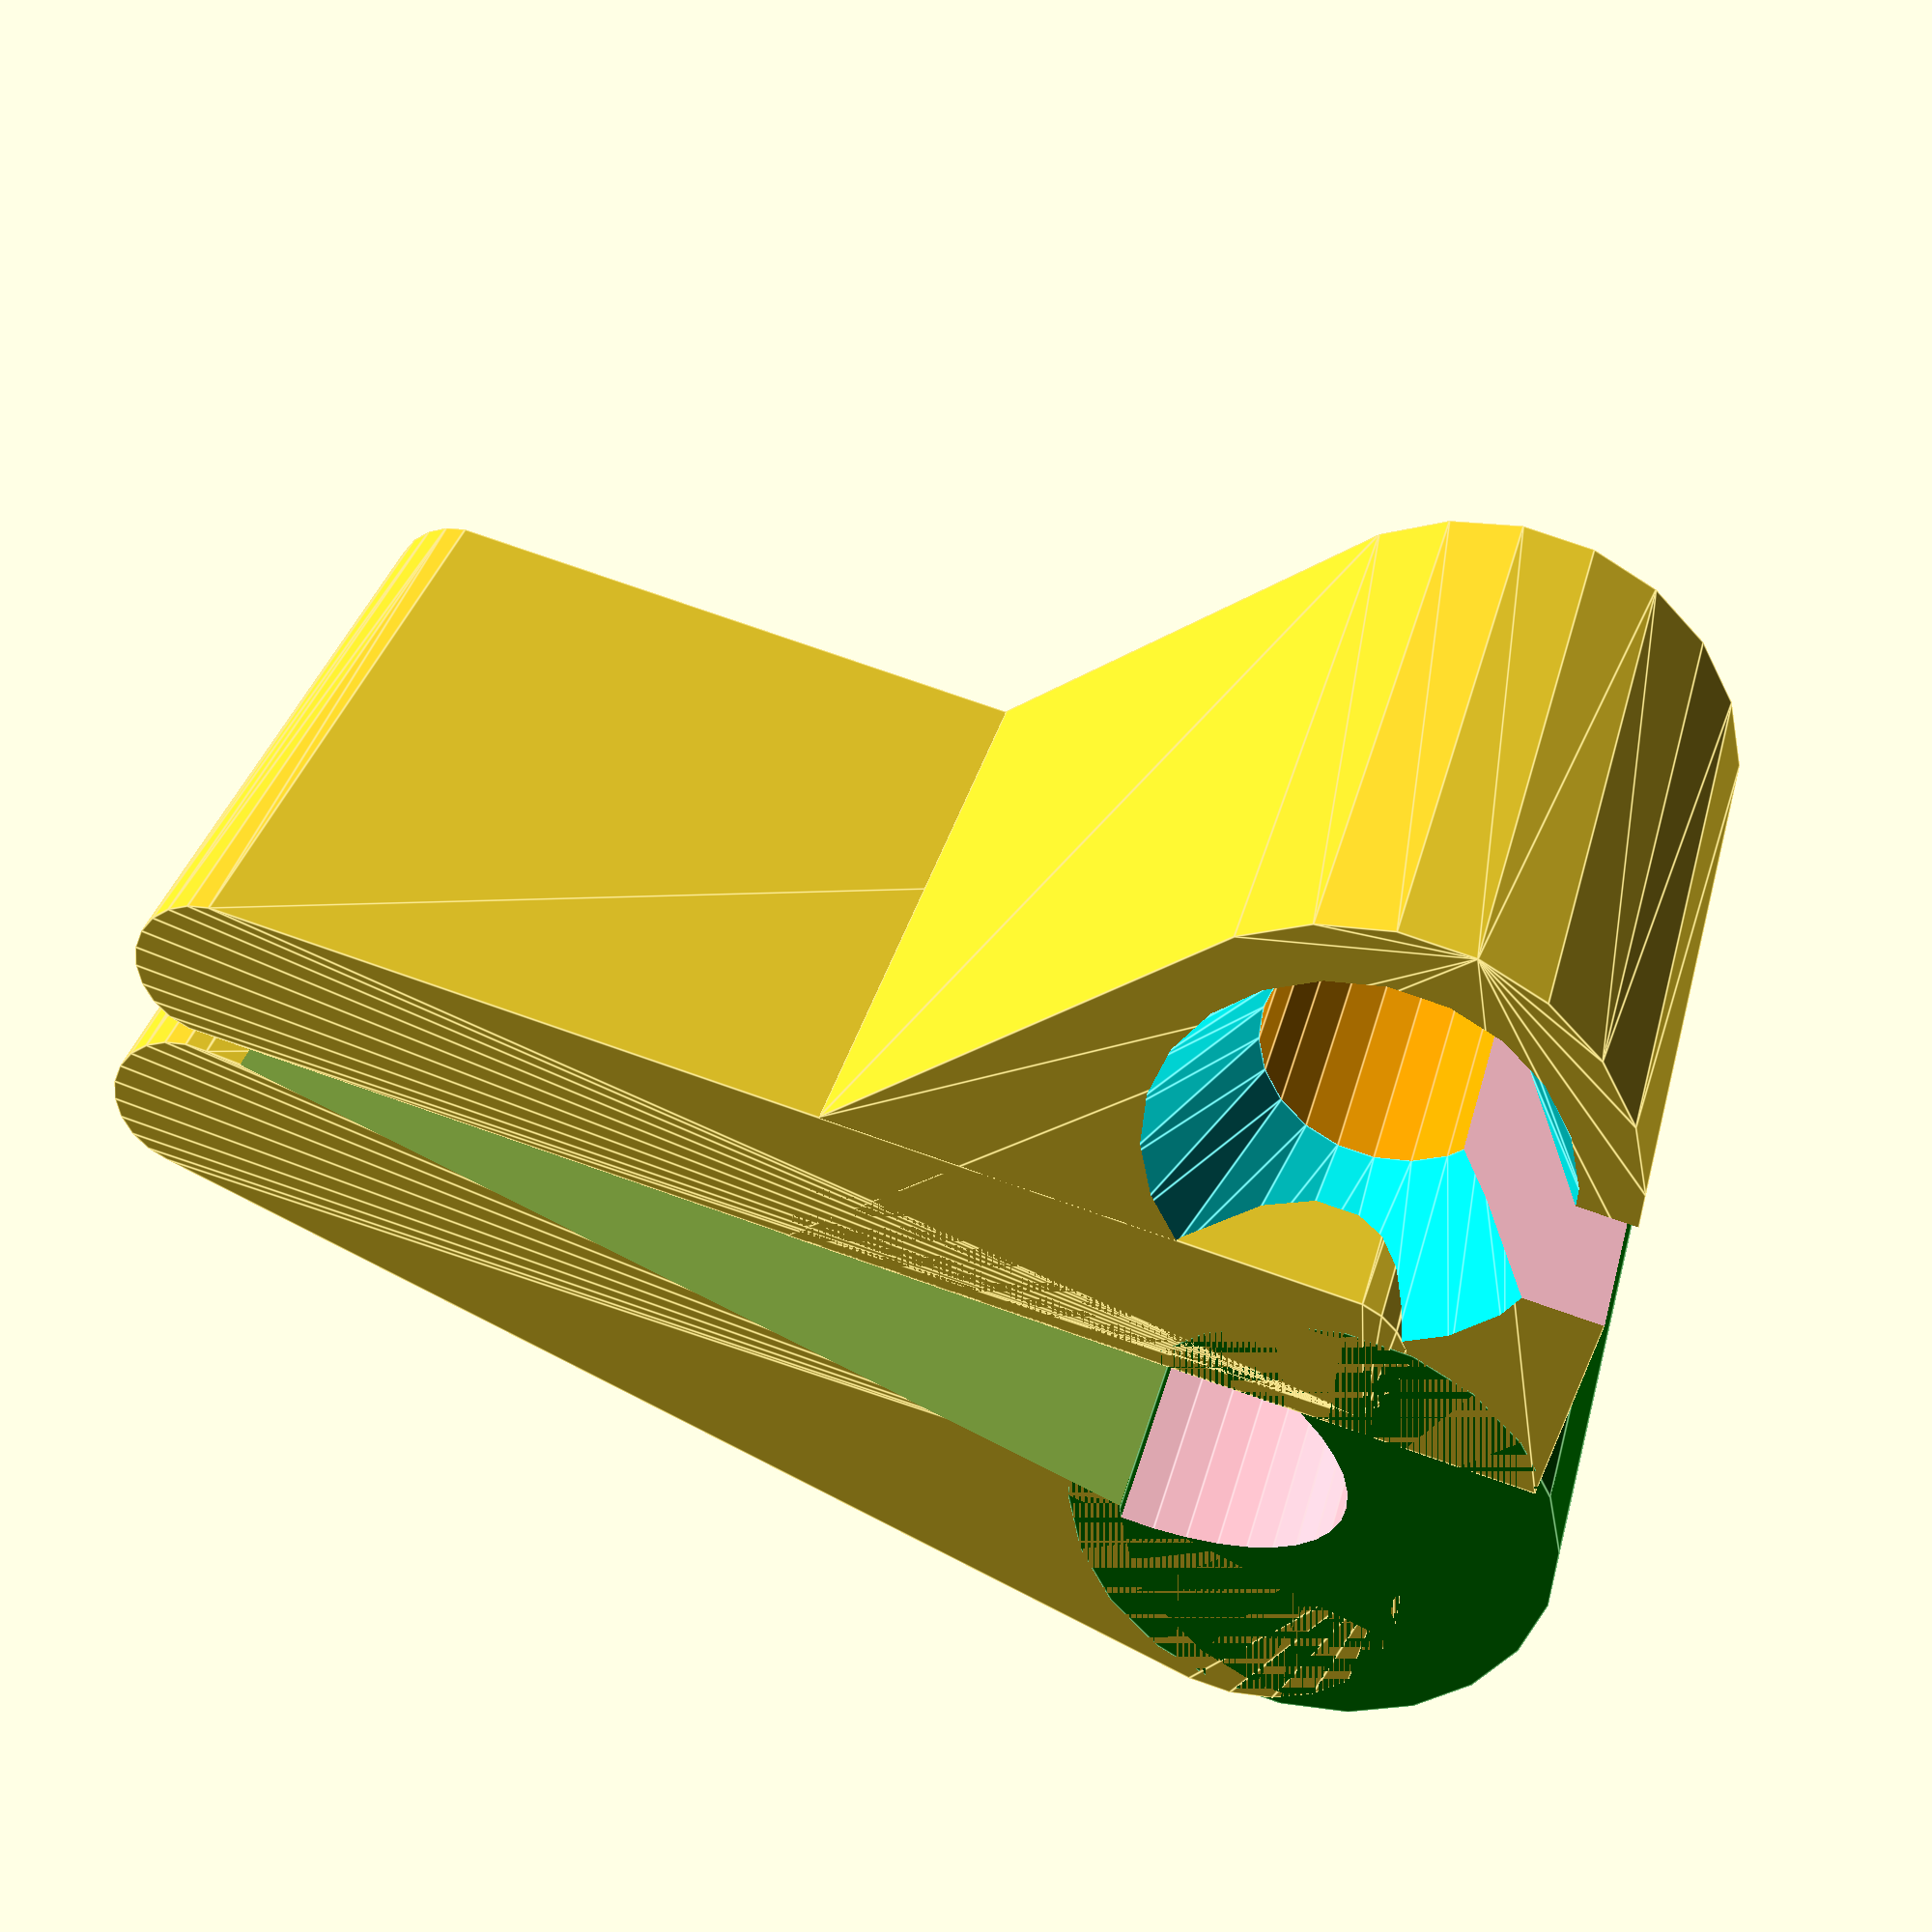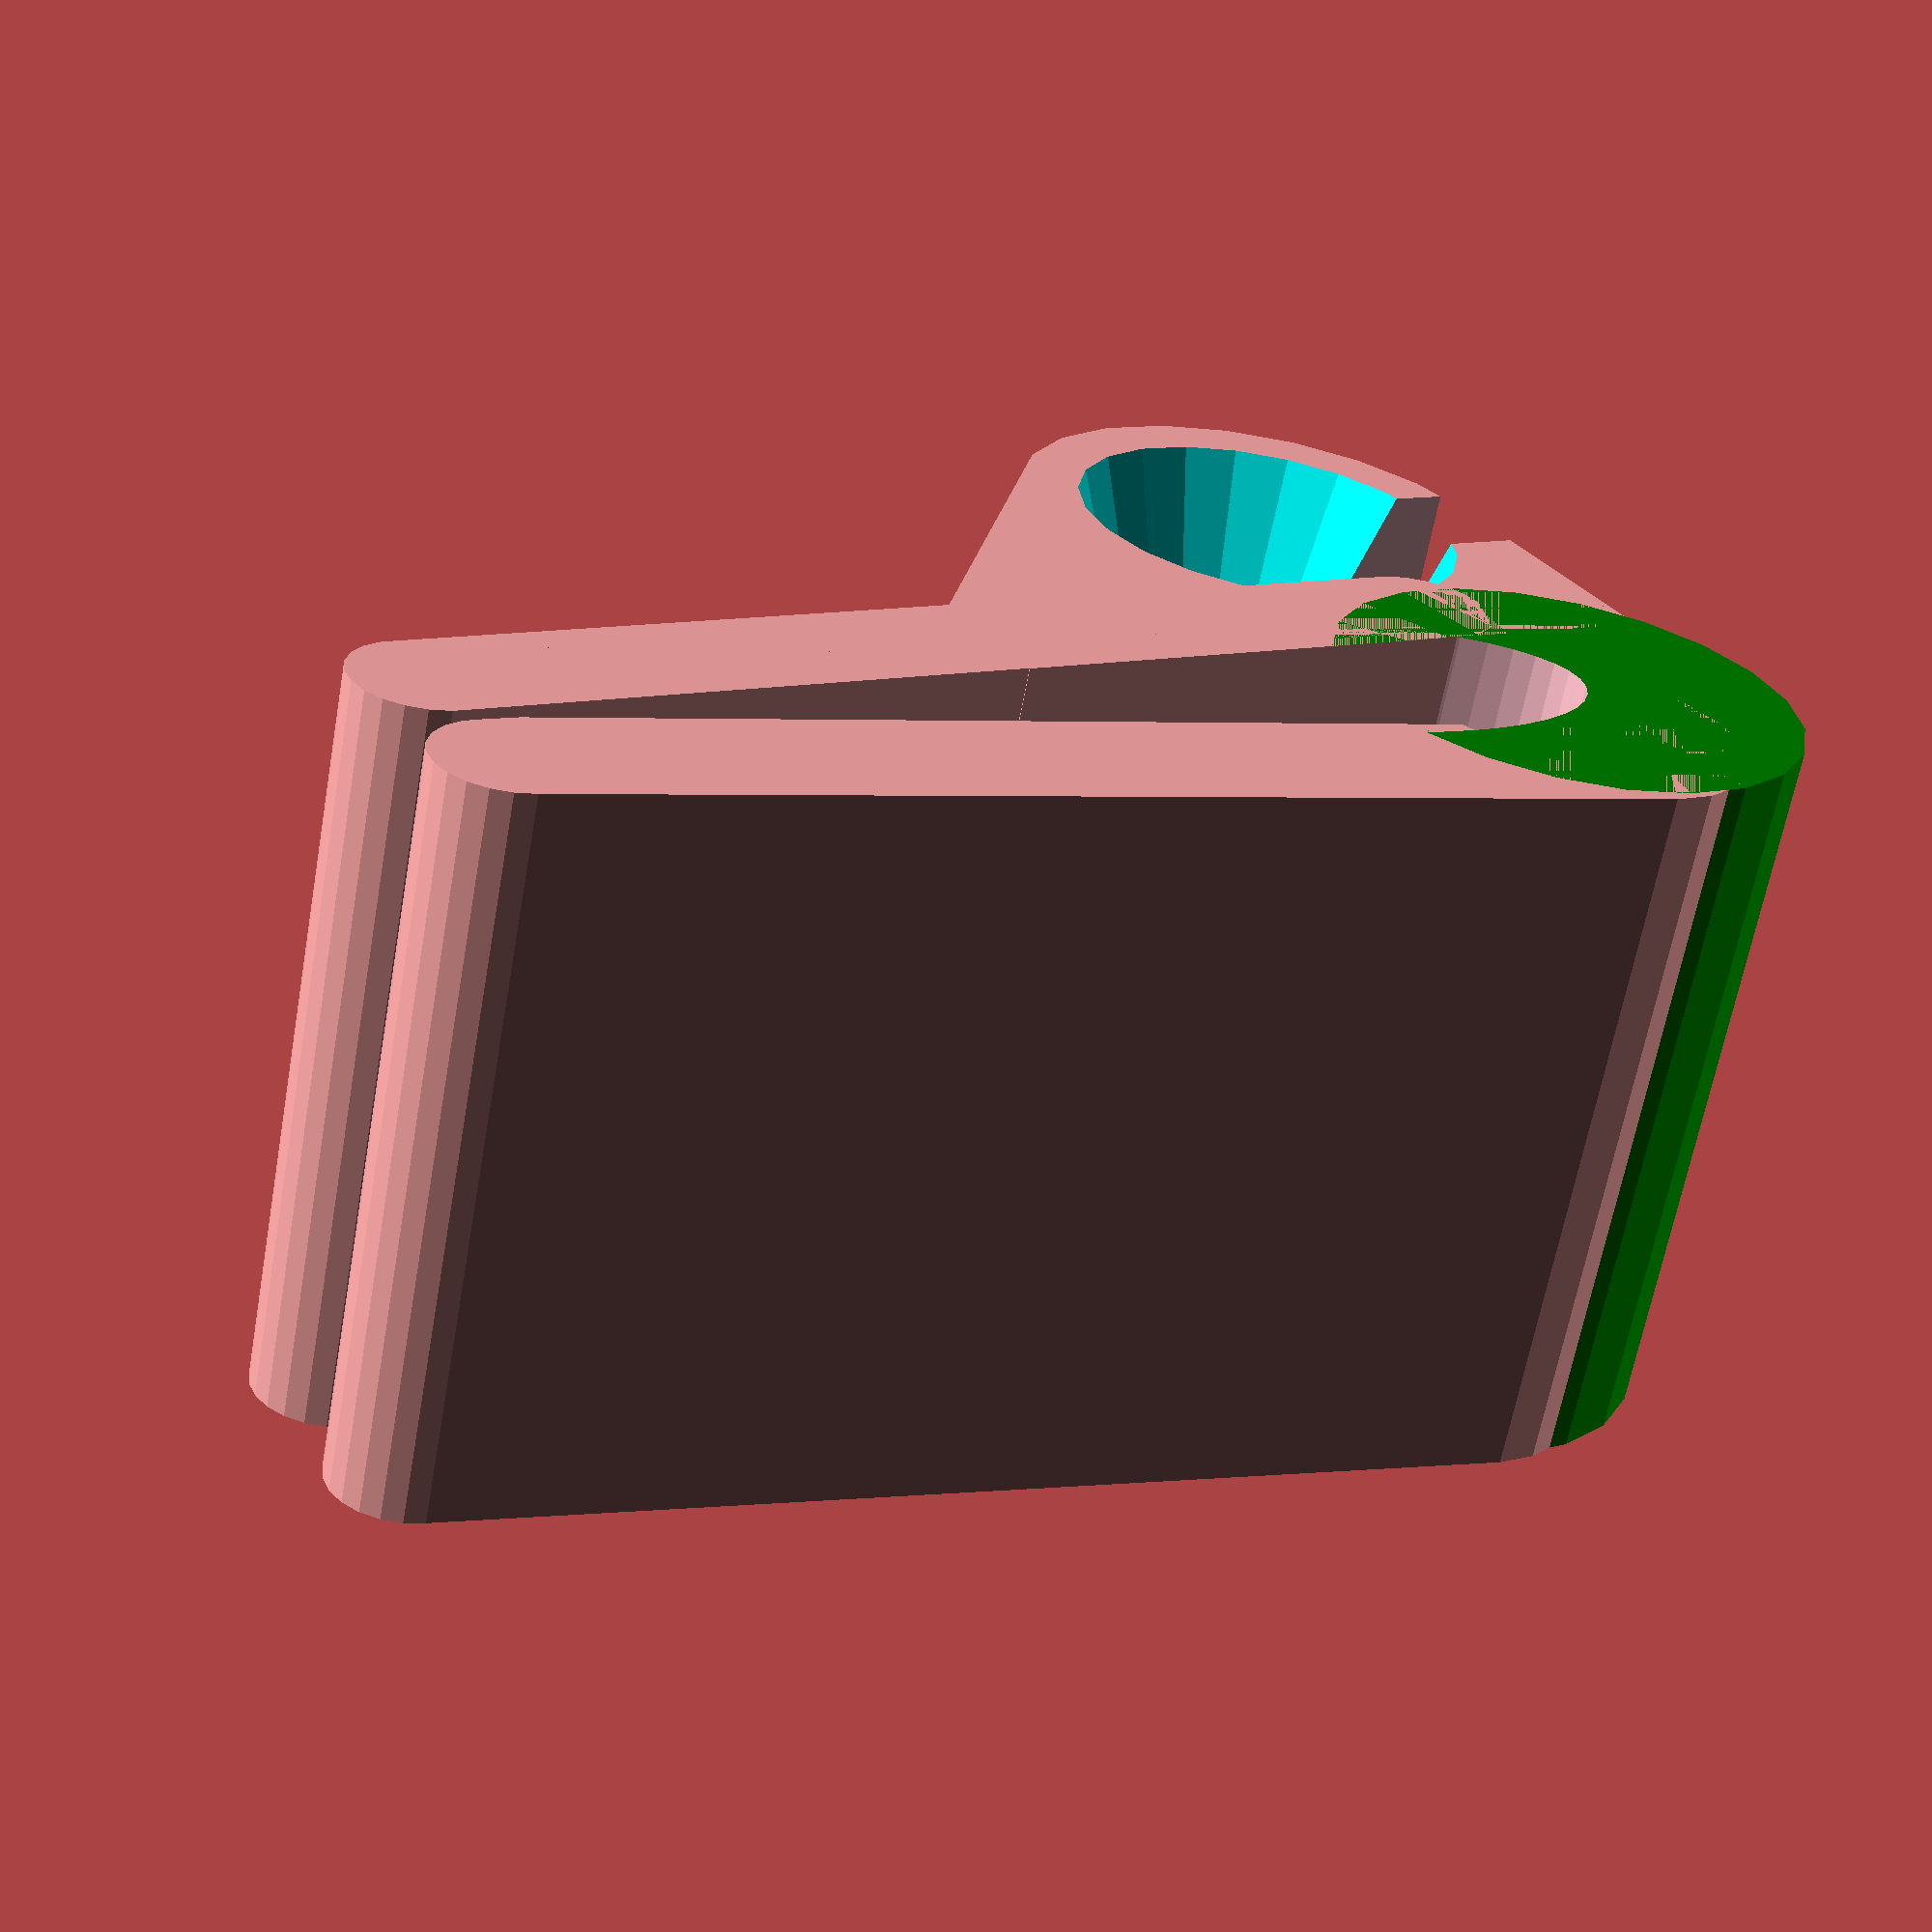
<openscad>
// Under1
// Fiber holder for back wheel wells


//-------------------------------------


//--------------------------------------------
module block2(
    r0=3.5,   // radius for boss
    s1=6,   // length of side
    r1=1.0,   // radius for fillets
    z1=10,  // height of block
    r2=1.7,  // radius for fiber cut
    t1=10,   // tongue length
    s2=3,   // slot width
){
    
    translate([7,1.5,0])
    difference(){
        // boss
        hull(){
            translate([r0,2.5,0])
            cylinder(r=r0,h=z1,$fn=22);       
            
            translate([-3,-1.5,0])
            cube([10,2,z1]);       
        }
        
        // fiber hole
        color("blue")
        translate([r0,2.5,-0.5])
        cylinder(r1=r2+1.2, r2=r2,h=z1/4+0.5,$fn=22);
        color("cyan")
        translate([r0,2.5,0.75*z1])
        cylinder(r1=r2, r2=r2+1.2,h=z1/4+0.5,$fn=22);
        color("orange")
        translate([r0,2.5,0])
        cylinder(r=r2,h=z1,$fn=22);
        
        // stress relief
        color("pink")
        translate([0.42*s1,3,-0.5])
        rotate([0,0,-90])
        cube([1.6,10,z1+1]);
        
    }
    
    // tongue led side
    hull(){
        translate([-t1,r1,0])
        color("cyan")
        translate([s1,0,0])
        cylinder(r=r1,h=z1,$fn=22);
        
        translate([5,r1,0])
        color("cyan")
        translate([s1,0,0])
        cylinder(r=r1,h=z1,$fn=22);        
    }

    // tongue wheel side
    translate([0,-s2,0])
    difference(){
    hull(){
        translate([-t1,r1+0.75,0])
        color("cyan")
        translate([s1,0,0])
        cylinder(r=r1,h=z1,$fn=22);
        
        translate([5,r1,0])
        color("cyan")
        translate([s1,-1,0])
        cylinder(r=2*r1,h=z1,$fn=22);        
    }
        translate([-t1+5,3.0,0])
        rotate([0,0,-10])
        cube([18,2,2*z1]);

        color("green")
        translate([12,-1.7+s2,0])
        cylinder(r=3,h=z1,$fn=22);
    }

    // connecting tip
    difference(){
        color("green")
        translate([11.5,-1.7,0])
        cylinder(r=3.2,h=z1,$fn=22);
           
        color("pink")
        translate([8.5,-0.9,-0.5])
        rotate([0,0,-10])
        scale([2,1,1])
        cylinder(r=1.7,h=z1+1,$fn=44);
    }
}






//==============================================

block2();

//=================================================

</openscad>
<views>
elev=325.6 azim=13.3 roll=13.9 proj=p view=edges
elev=243.8 azim=148.6 roll=190.2 proj=p view=wireframe
</views>
